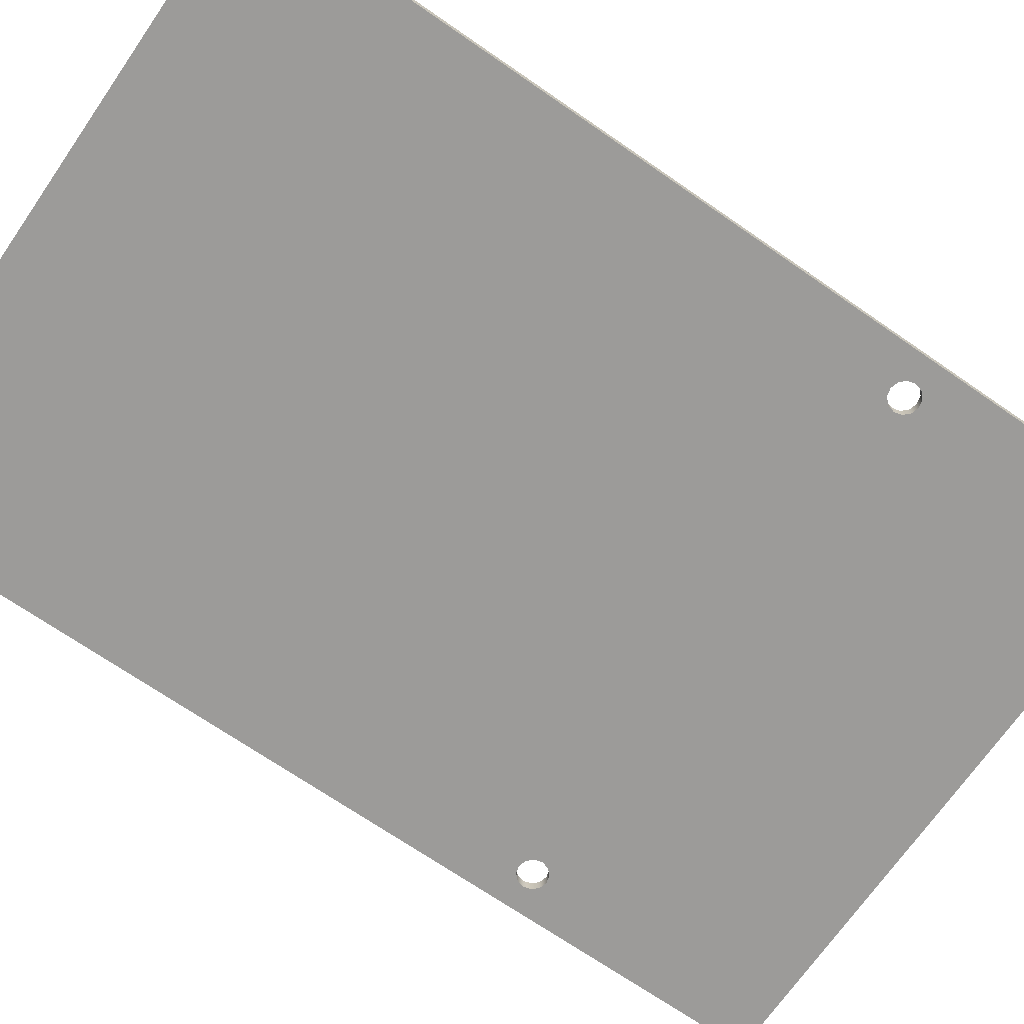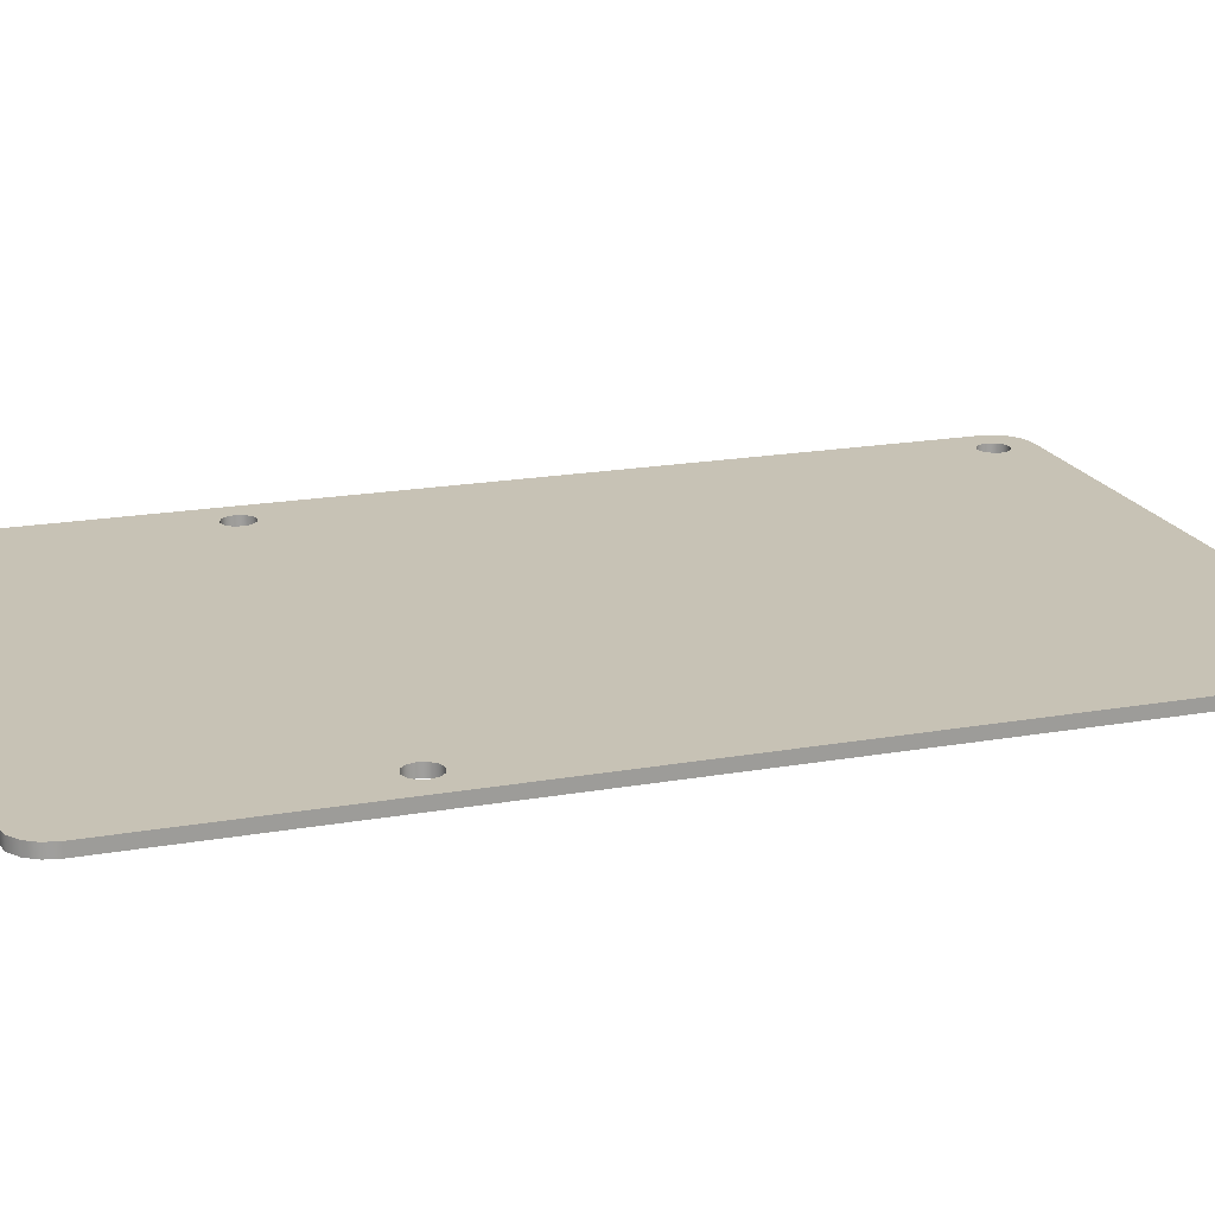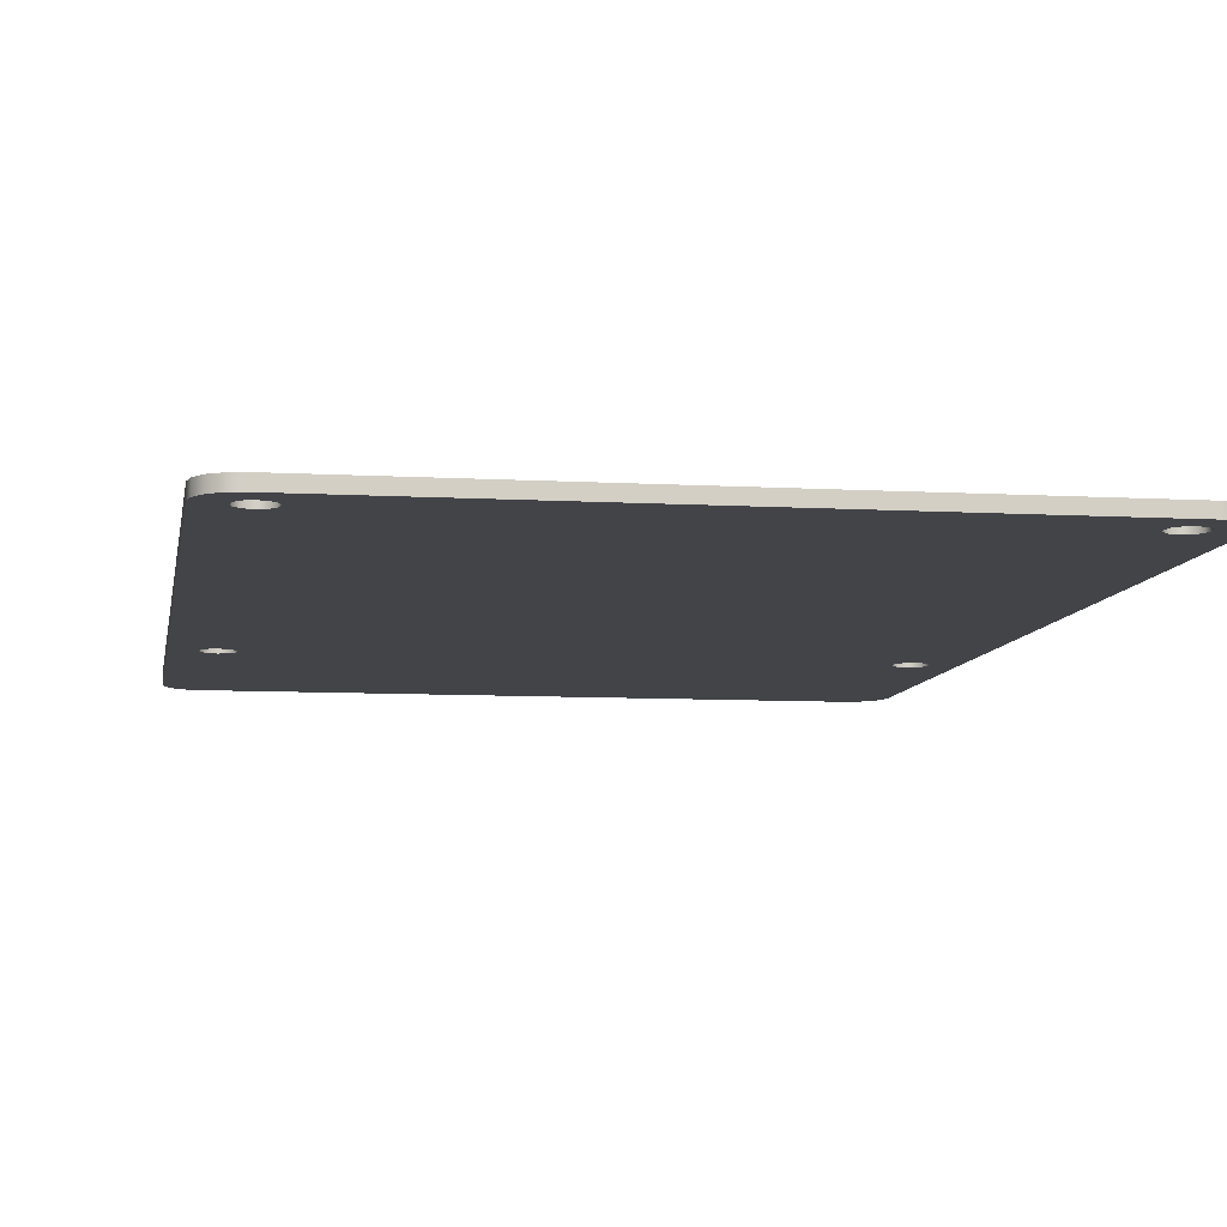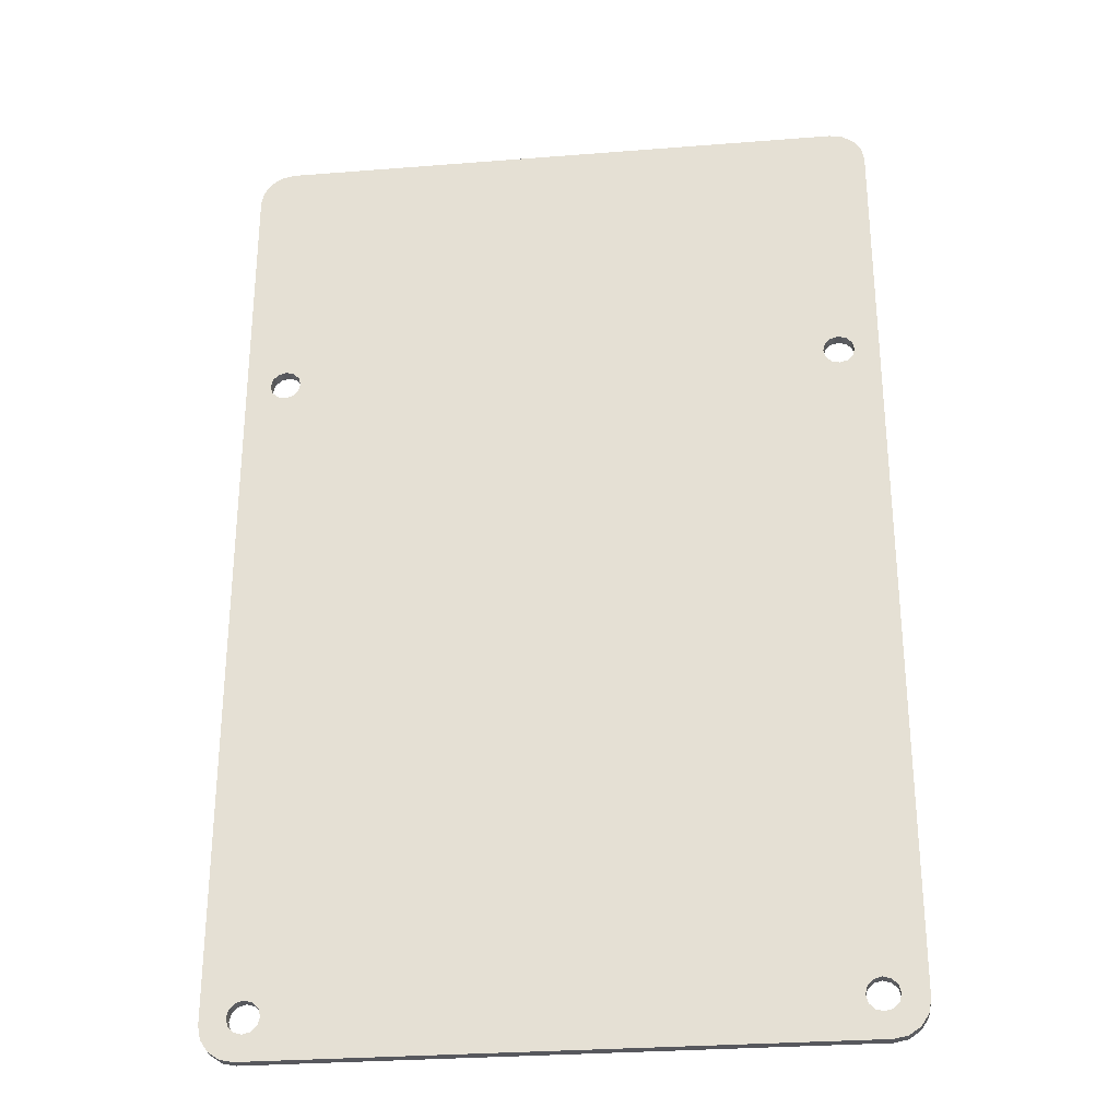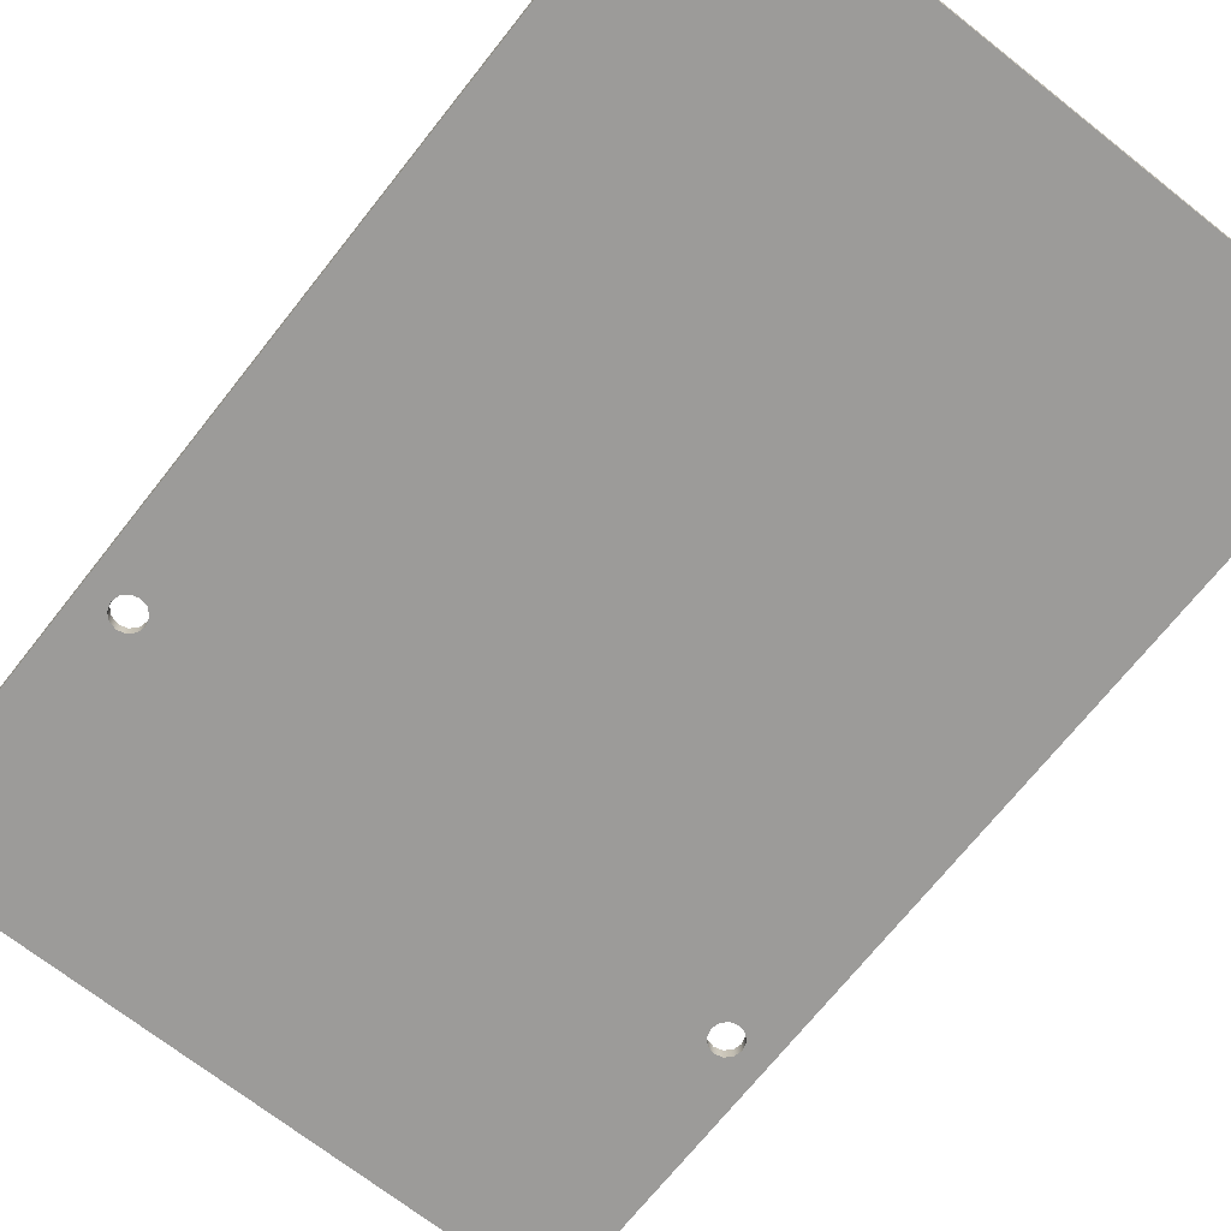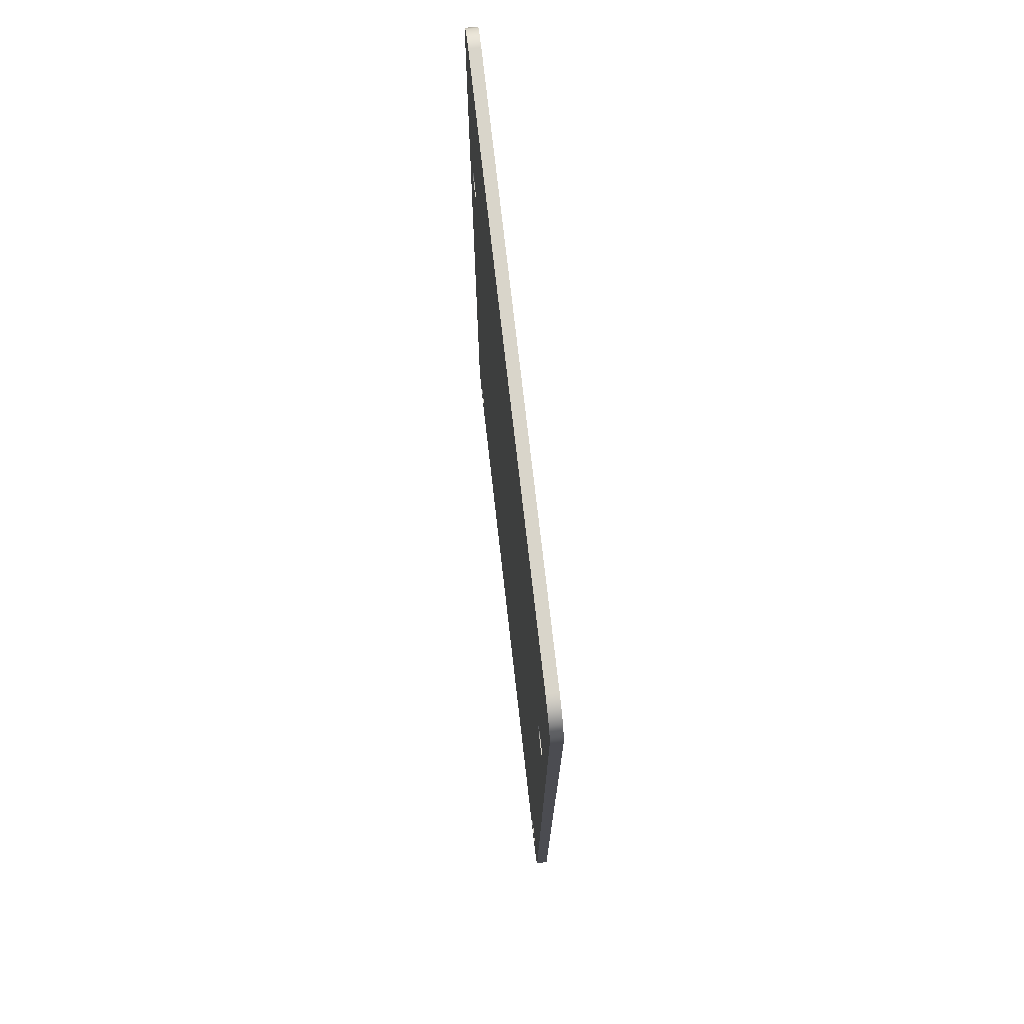
<metadata>
{"format":"obj","ext":"obj","renderer":"f3d","projection":"perspective","resolution":1024,"background":"white","views":[{"elev":-69.9,"azim":55.3,"up":"+Z"},{"elev":19.0,"azim":-108.5,"up":"+Z"},{"elev":-8.1,"azim":-9.1,"up":"+Z"},{"elev":-28.9,"azim":-173.3,"up":"+Y"},{"elev":-69.9,"azim":-38.3,"up":"+Z"},{"elev":74.6,"azim":83.5,"up":"+Y"}]}
</metadata>
<code>
g Body1
v -0.02188 -0.00985 0.0475
v -0.02121 -0.009669 0.0475
v -0.02071 -0.009175 0.0475
v -0.02053 -0.0085 0.0475
v -0.02071 -0.007825 0.0475
v -0.02121 -0.007331 0.0475
v -0.02188 -0.00715 0.0475
v -0.02256 -0.007331 0.0475
v -0.02305 -0.007825 0.0475
v -0.02323 -0.0085 0.0475
v -0.02305 -0.009175 0.0475
v -0.02256 -0.009669 0.0475
v -0.02188 -0.00985 0.0465
v -0.02256 -0.009669 0.0465
v -0.02305 -0.009175 0.0465
v -0.02323 -0.0085 0.0465
v -0.02305 -0.007825 0.0465
v -0.02256 -0.007331 0.0465
v -0.02188 -0.00715 0.0465
v -0.02121 -0.007331 0.0465
v -0.02071 -0.007825 0.0465
v -0.02053 -0.0085 0.0465
v -0.02071 -0.009175 0.0465
v -0.02121 -0.009669 0.0465
v 0.02712 -0.00985 0.0475
v 0.02779 -0.009669 0.0475
v 0.02829 -0.009175 0.0475
v 0.02847 -0.0085 0.0475
v 0.02829 -0.007825 0.0475
v 0.02779 -0.007331 0.0475
v 0.02712 -0.00715 0.0475
v 0.02644 -0.007331 0.0475
v 0.02595 -0.007825 0.0475
v 0.02577 -0.0085 0.0475
v 0.02595 -0.009175 0.0475
v 0.02644 -0.009669 0.0475
v 0.02712 -0.00985 0.0465
v 0.02644 -0.009669 0.0465
v 0.02595 -0.009175 0.0465
v 0.02577 -0.0085 0.0465
v 0.02595 -0.007825 0.0465
v 0.02644 -0.007331 0.0465
v 0.02712 -0.00715 0.0465
v 0.02779 -0.007331 0.0465
v 0.02829 -0.007825 0.0465
v 0.02847 -0.0085 0.0465
v 0.02829 -0.009175 0.0465
v 0.02779 -0.009669 0.0465
v 0.02712 0.04815 0.0475
v 0.02779 0.04833 0.0475
v 0.02829 0.04883 0.0475
v 0.02847 0.0495 0.0475
v 0.02829 0.05017 0.0475
v 0.02779 0.05067 0.0475
v 0.02712 0.05085 0.0475
v 0.02644 0.05067 0.0475
v 0.02595 0.05017 0.0475
v 0.02577 0.0495 0.0475
v 0.02595 0.04883 0.0475
v 0.02644 0.04833 0.0475
v 0.02712 0.04815 0.0465
v 0.02644 0.04833 0.0465
v 0.02595 0.04883 0.0465
v 0.02577 0.0495 0.0465
v 0.02595 0.05017 0.0465
v 0.02644 0.05067 0.0465
v 0.02712 0.05085 0.0465
v 0.02779 0.05067 0.0465
v 0.02829 0.05017 0.0465
v 0.02847 0.0495 0.0465
v 0.02829 0.04883 0.0465
v 0.02779 0.04833 0.0465
v -0.02188 0.04815 0.0475
v -0.02121 0.04833 0.0475
v -0.02071 0.04883 0.0475
v -0.02053 0.0495 0.0475
v -0.02071 0.05017 0.0475
v -0.02121 0.05067 0.0475
v -0.02188 0.05085 0.0475
v -0.02256 0.05067 0.0475
v -0.02305 0.05017 0.0475
v -0.02323 0.0495 0.0475
v -0.02305 0.04883 0.0475
v -0.02256 0.04833 0.0475
v -0.02188 0.04815 0.0465
v -0.02256 0.04833 0.0465
v -0.02305 0.04883 0.0465
v -0.02323 0.0495 0.0465
v -0.02305 0.05017 0.0465
v -0.02256 0.05067 0.0465
v -0.02188 0.05085 0.0465
v -0.02121 0.05067 0.0465
v -0.02071 0.05017 0.0465
v -0.02053 0.0495 0.0465
v -0.02071 0.04883 0.0465
v -0.02121 0.04833 0.0465
v 0.03062 -0.009 0.0465
v 0.03062 0.07 0.0465
v 0.03062 0.07 0.0475
v 0.03062 -0.009 0.0475
v 0.02762 -0.012 0.0465
v 0.02876 -0.01177 0.0465
v 0.02974 -0.01112 0.0465
v 0.03039 -0.01015 0.0465
v 0.03039 -0.01015 0.0475
v 0.02974 -0.01112 0.0475
v 0.02876 -0.01177 0.0475
v 0.02762 -0.012 0.0475
v -0.02238 -0.012 0.0465
v -0.02238 -0.012 0.0475
v -0.02538 -0.009 0.0465
v -0.02516 -0.01015 0.0465
v -0.0245 -0.01112 0.0465
v -0.02353 -0.01177 0.0465
v -0.02353 -0.01177 0.0475
v -0.0245 -0.01112 0.0475
v -0.02516 -0.01015 0.0475
v -0.02538 -0.009 0.0475
v -0.02538 0.07 0.0465
v -0.02538 0.07 0.0475
v -0.02238 0.073 0.0465
v -0.02353 0.07277 0.0465
v -0.0245 0.07212 0.0465
v -0.02516 0.07115 0.0465
v -0.02516 0.07115 0.0475
v -0.0245 0.07212 0.0475
v -0.02353 0.07277 0.0475
v -0.02238 0.073 0.0475
v 0.02762 0.073 0.0465
v 0.02762 0.073 0.0475
v 0.03039 0.07115 0.0465
v 0.02974 0.07212 0.0465
v 0.02876 0.07277 0.0465
v 0.02876 0.07277 0.0475
v 0.02974 0.07212 0.0475
v 0.03039 0.07115 0.0475
f 2 24 1
f 1 24 13
f 1 13 12
f 12 13 14
f 12 14 11
f 11 14 15
f 11 15 10
f 10 15 16
f 10 16 9
f 9 16 17
f 9 17 8
f 8 17 18
f 8 18 7
f 7 18 19
f 7 19 6
f 6 19 20
f 6 20 5
f 5 20 21
f 5 21 4
f 4 21 22
f 4 22 3
f 3 22 23
f 3 23 2
f 2 23 24
f 26 48 25
f 25 48 37
f 25 37 36
f 36 37 38
f 36 38 35
f 35 38 39
f 35 39 34
f 34 39 40
f 34 40 33
f 33 40 41
f 33 41 32
f 32 41 42
f 32 42 31
f 31 42 43
f 31 43 30
f 30 43 44
f 30 44 29
f 29 44 45
f 29 45 28
f 28 45 46
f 28 46 27
f 27 46 47
f 27 47 26
f 26 47 48
f 50 72 49
f 49 72 61
f 49 61 60
f 60 61 62
f 60 62 59
f 59 62 63
f 59 63 58
f 58 63 64
f 58 64 57
f 57 64 65
f 57 65 56
f 56 65 66
f 56 66 55
f 55 66 67
f 55 67 54
f 54 67 68
f 54 68 53
f 53 68 69
f 53 69 52
f 52 69 70
f 52 70 51
f 51 70 71
f 51 71 50
f 50 71 72
f 74 96 73
f 73 96 85
f 73 85 84
f 84 85 86
f 84 86 83
f 83 86 87
f 83 87 82
f 82 87 88
f 82 88 81
f 81 88 89
f 81 89 80
f 80 89 90
f 80 90 79
f 79 90 91
f 79 91 78
f 78 91 92
f 78 92 77
f 77 92 93
f 77 93 76
f 76 93 94
f 76 94 75
f 75 94 95
f 75 95 74
f 74 95 96
f 97 98 100
f 100 98 99
f 108 101 107
f 107 101 102
f 107 102 106
f 106 102 103
f 106 103 105
f 105 103 104
f 105 104 100
f 100 104 97
f 109 101 110
f 110 101 108
f 118 111 117
f 117 111 112
f 117 112 116
f 116 112 113
f 116 113 115
f 115 113 114
f 115 114 110
f 110 114 109
f 119 111 120
f 120 111 118
f 128 121 127
f 127 121 122
f 127 122 126
f 126 122 123
f 126 123 125
f 125 123 124
f 125 124 120
f 120 124 119
f 129 121 130
f 130 121 128
f 99 98 136
f 136 98 131
f 136 131 135
f 135 131 132
f 135 132 134
f 134 132 133
f 134 133 130
f 130 133 129
f 84 8 73
f 73 8 7
f 73 7 74
f 74 7 6
f 74 6 75
f 75 6 5
f 75 5 59
f 59 5 33
f 59 33 60
f 60 33 32
f 60 32 49
f 49 32 31
f 49 31 50
f 50 31 30
f 50 30 100
f 100 30 29
f 100 29 28
f 8 84 118
f 118 84 83
f 118 83 82
f 118 82 120
f 120 82 81
f 120 81 80
f 80 79 120
f 120 79 78
f 120 78 128
f 128 78 77
f 128 77 130
f 130 77 57
f 130 57 56
f 57 77 58
f 58 77 76
f 58 76 59
f 59 76 75
f 130 56 99
f 99 56 55
f 99 55 54
f 54 53 99
f 99 53 52
f 99 52 100
f 100 52 51
f 100 51 50
f 26 25 108
f 108 25 36
f 108 36 35
f 34 4 35
f 35 4 3
f 35 3 108
f 108 3 110
f 110 3 2
f 110 2 1
f 34 33 4
f 4 33 5
f 100 28 105
f 105 28 27
f 105 27 106
f 106 27 107
f 107 27 26
f 107 26 108
f 1 12 110
f 110 12 115
f 115 12 11
f 115 11 116
f 116 11 117
f 117 11 10
f 117 10 118
f 118 10 9
f 118 9 8
f 136 135 99
f 99 135 134
f 99 134 130
f 128 127 120
f 120 127 126
f 120 126 125
f 96 20 85
f 85 20 19
f 85 19 86
f 86 19 18
f 86 18 111
f 111 18 17
f 111 17 16
f 20 96 21
f 21 96 95
f 21 95 41
f 41 95 63
f 41 63 42
f 42 63 62
f 42 62 43
f 43 62 61
f 43 61 44
f 44 61 72
f 44 72 97
f 97 72 71
f 97 71 70
f 95 94 63
f 63 94 64
f 64 94 93
f 64 93 65
f 65 93 129
f 65 129 66
f 66 129 98
f 66 98 67
f 67 98 68
f 68 98 69
f 69 98 70
f 70 98 97
f 129 93 121
f 121 93 92
f 121 92 119
f 119 92 91
f 119 91 90
f 90 89 119
f 119 89 88
f 119 88 111
f 111 88 87
f 111 87 86
f 38 37 101
f 101 37 48
f 101 48 102
f 102 48 47
f 102 47 103
f 103 47 104
f 104 47 46
f 104 46 97
f 97 46 45
f 97 45 44
f 21 41 22
f 22 41 40
f 22 40 39
f 38 101 39
f 39 101 23
f 39 23 22
f 14 13 109
f 109 13 24
f 109 24 23
f 111 16 112
f 112 16 15
f 112 15 113
f 113 15 114
f 114 15 14
f 114 14 109
f 129 133 98
f 98 133 132
f 98 132 131
f 101 109 23
f 124 123 119
f 119 123 122
f 119 122 121

</code>
